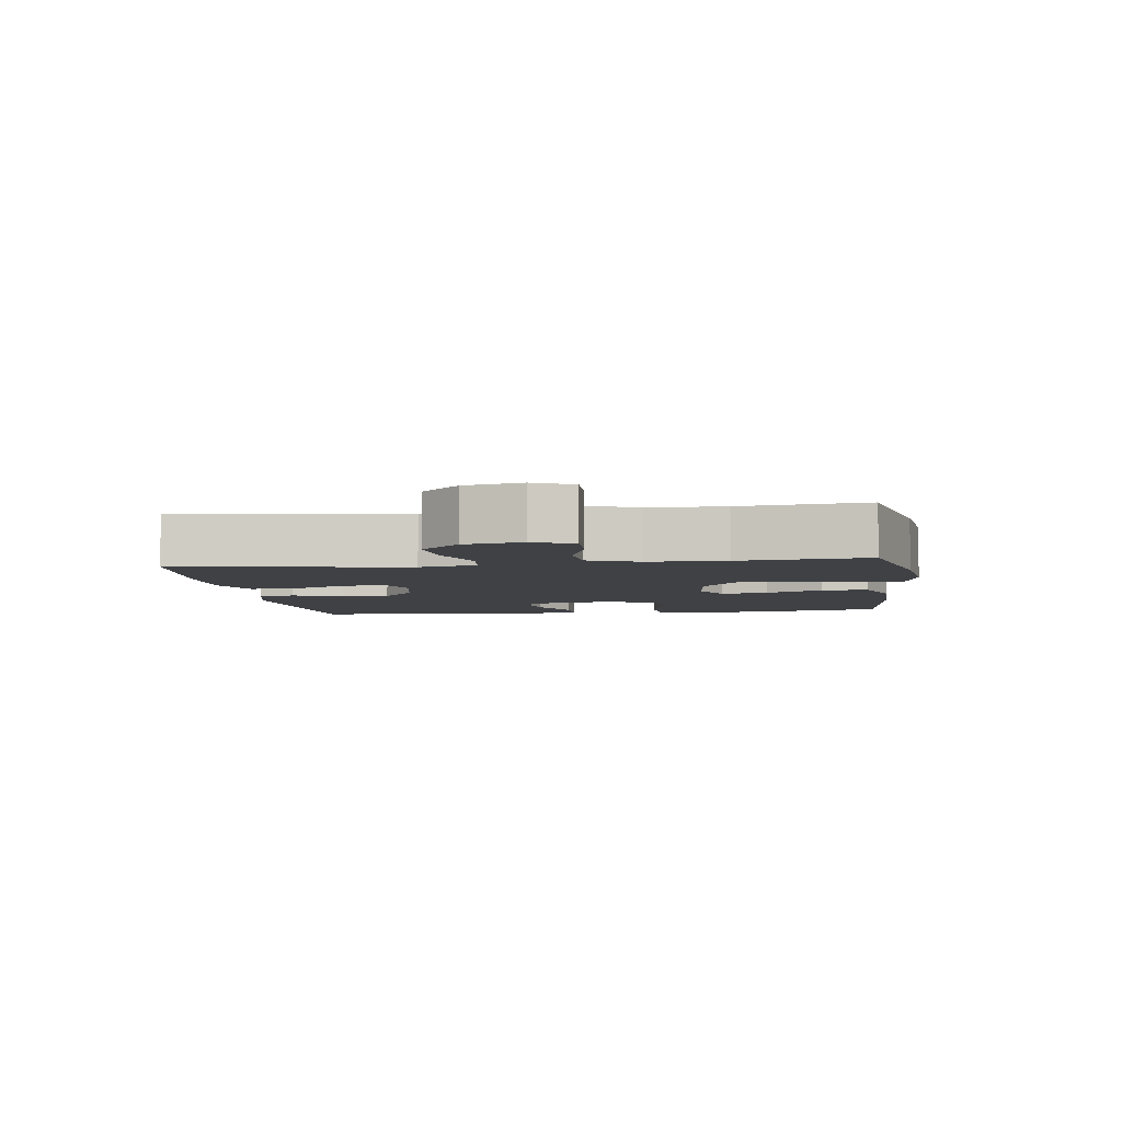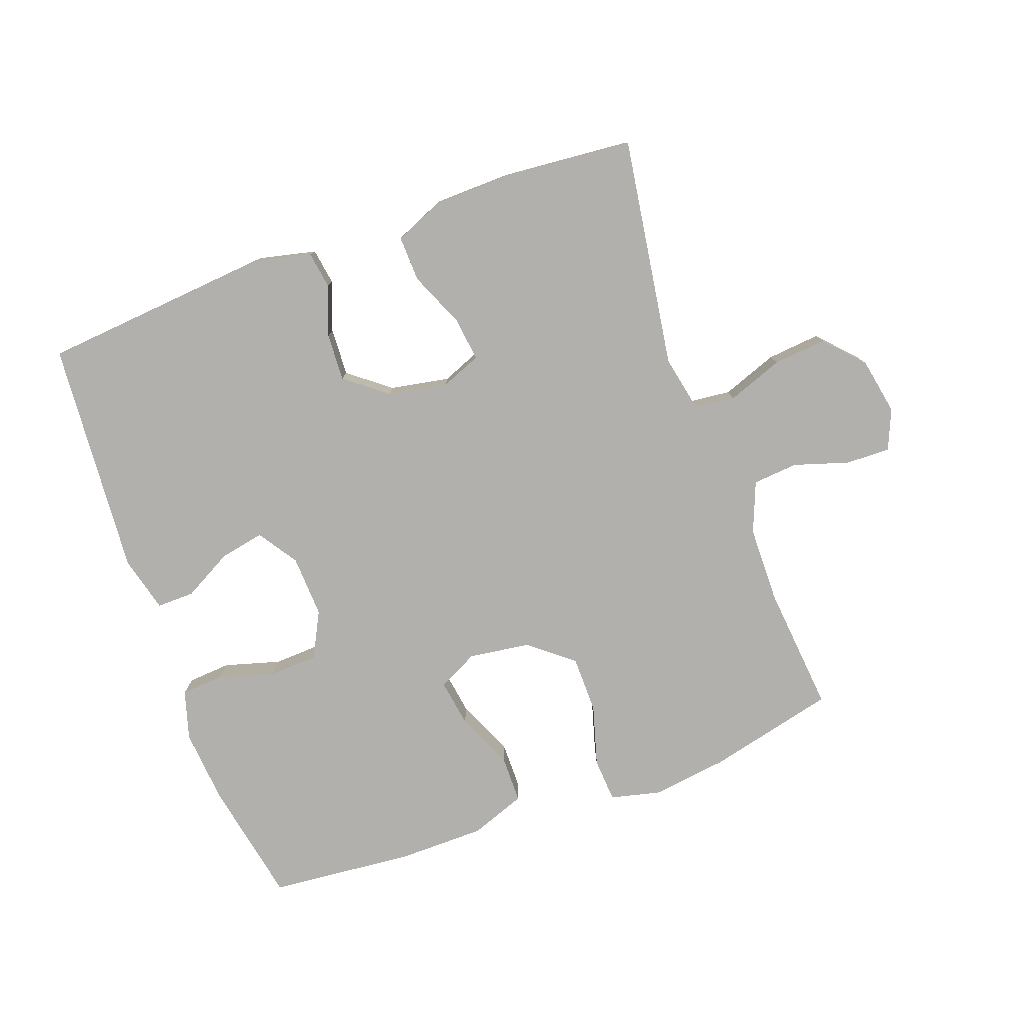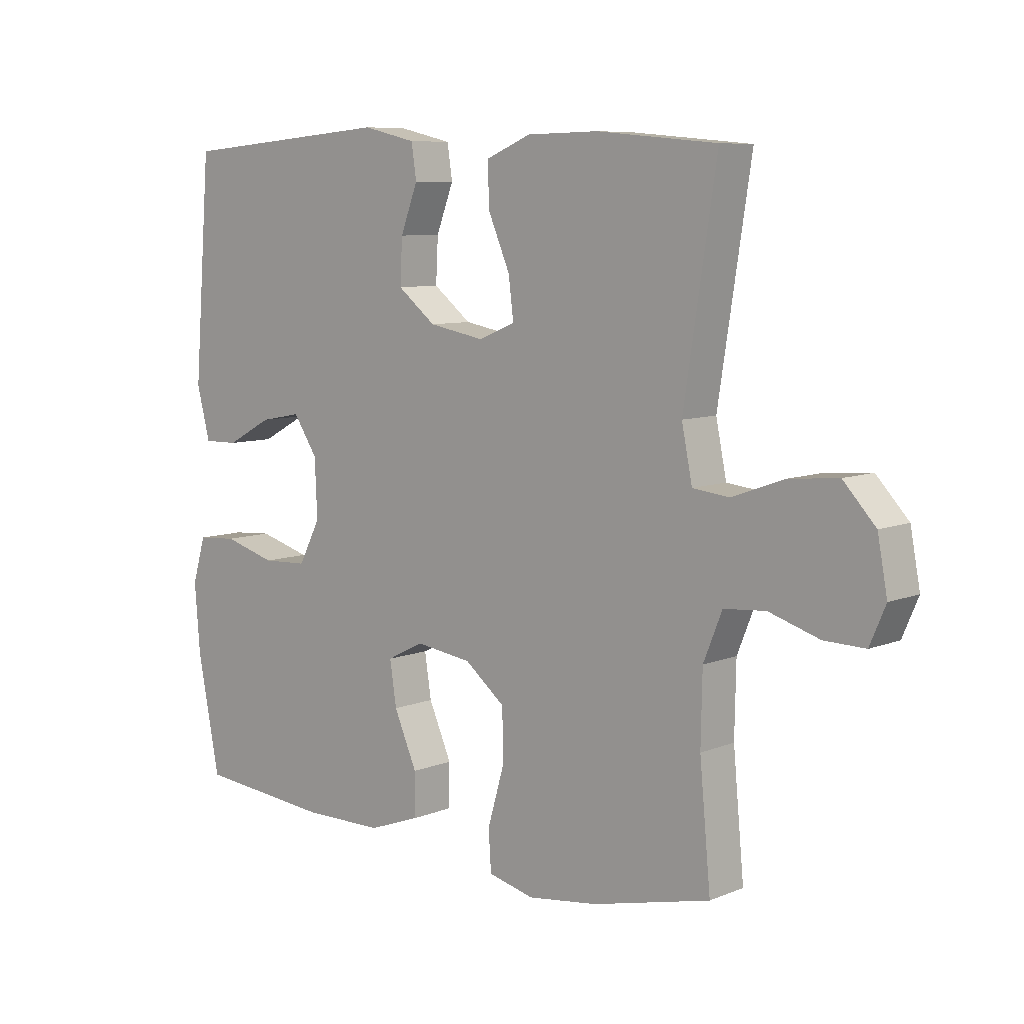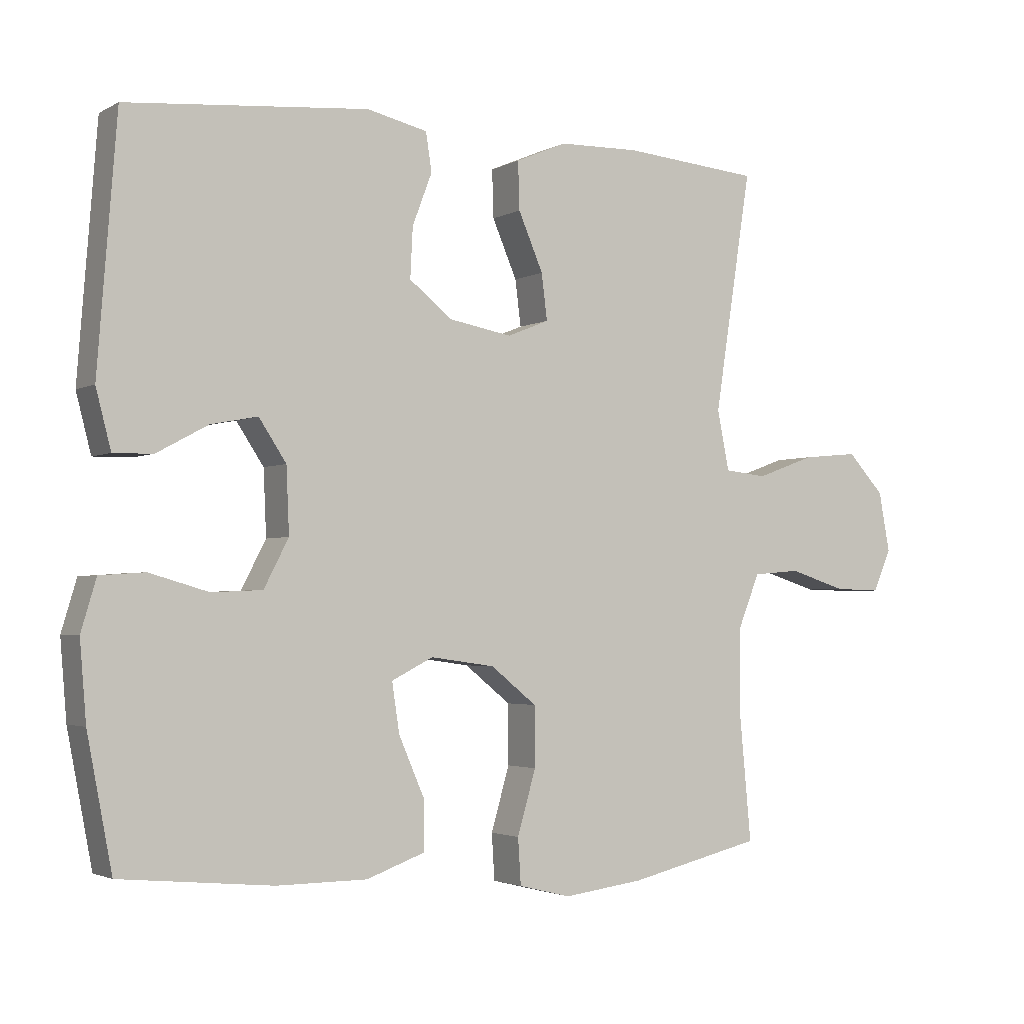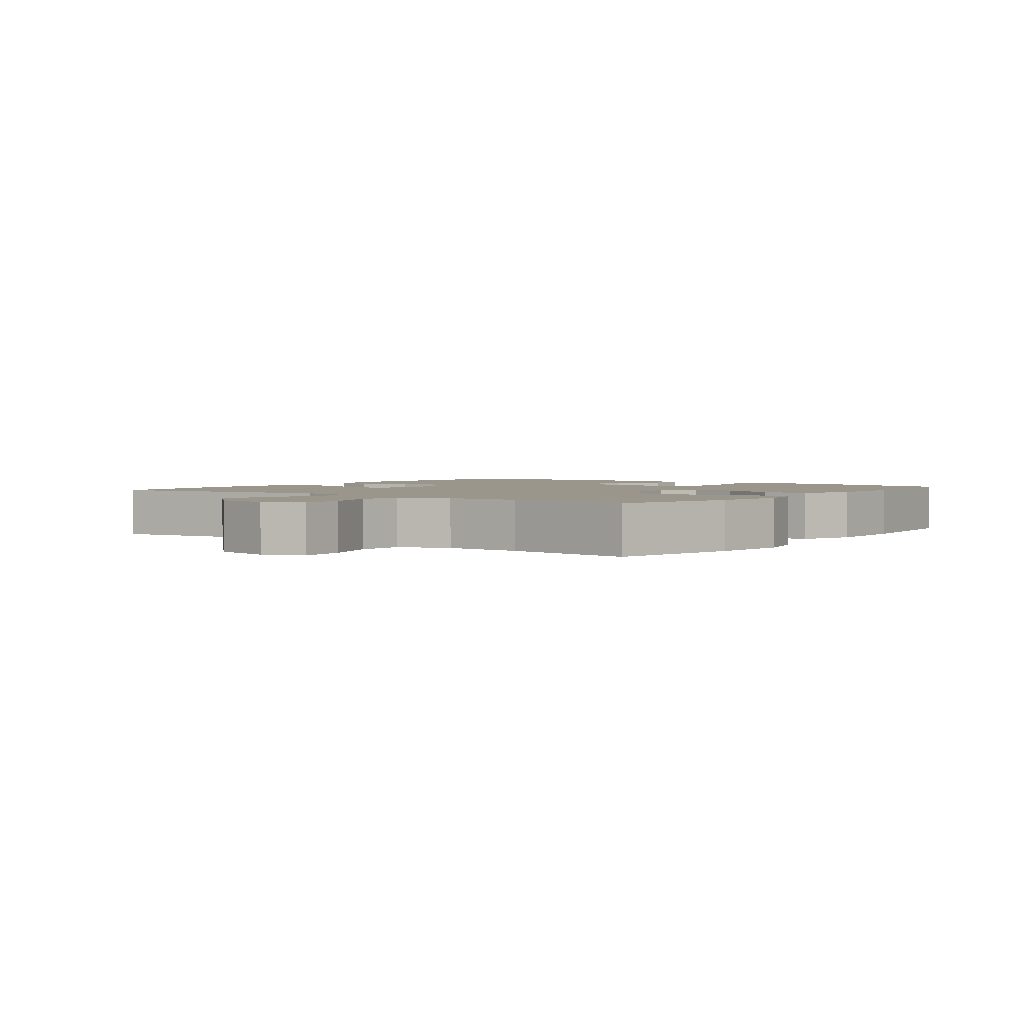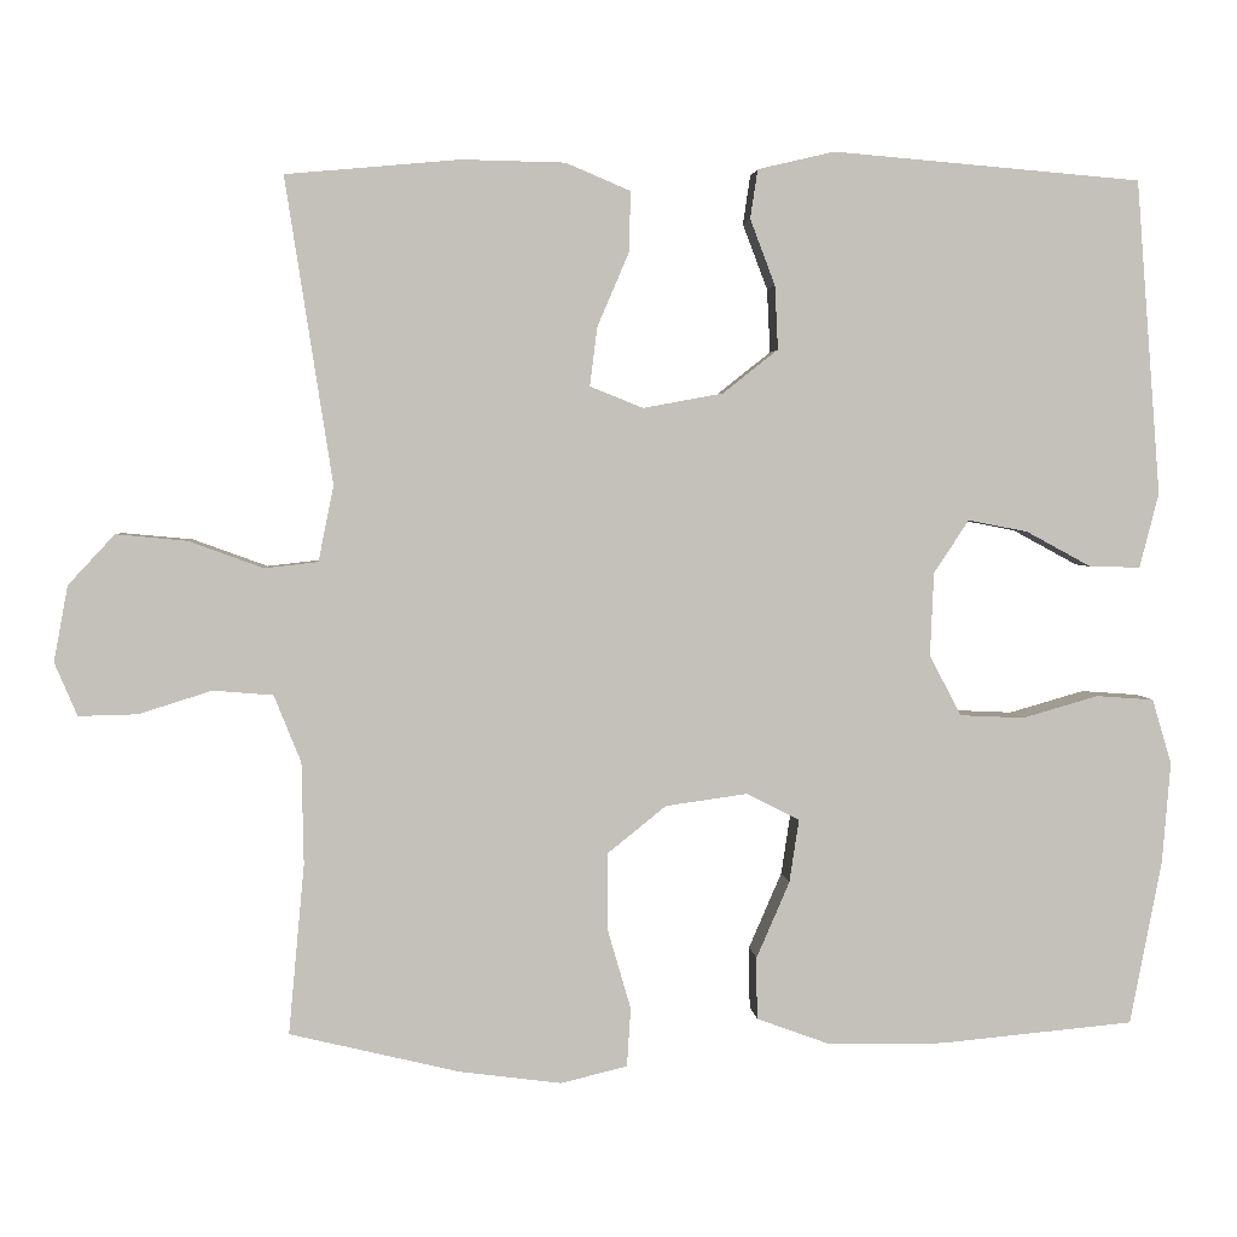
<metadata>
{"format":"obj","ext":"obj","renderer":"f3d","projection":"perspective","resolution":1024,"background":"white","views":[{"elev":-5.3,"azim":97.8,"up":"+Y"},{"elev":-78.6,"azim":20.1,"up":"+Y"},{"elev":8.0,"azim":42.0,"up":"+Z"},{"elev":-2.6,"azim":-30.1,"up":"+Z"},{"elev":2.4,"azim":126.9,"up":"+Y"},{"elev":3.0,"azim":176.0,"up":"+Z"}]}
</metadata>
<code>
o path2890
v 0.4522 0.0375 -0.2932
v 0.4545 0.0375 -0.1732
v 0.4862 0.0375 -0.09427
v 0.5569 0.0375 -0.08845
v 0.6428 0.0375 -0.1156
v 0.7121 0.0375 -0.1174
v 0.7389 0.0375 -0.05488
v 0.7223 0.0375 0.0344
v 0.6676 0.0375 0.09356
v 0.584 0.0375 0.08573
v 0.4963 0.0375 0.05388
v 0.4334 0.0375 0.06092
v 0.4154 0.0375 0.1499
v 0.4708 0.0375 0.5088
v 0.2663 0.0375 0.5272
v 0.1452 0.0375 0.5246
v 0.06901 0.0375 0.4923
v 0.07128 0.0375 0.4207
v 0.1083 0.0375 0.3341
v 0.1168 0.0375 0.2653
v 0.05442 0.0375 0.2403
v -0.03928 0.0375 0.2575
v -0.1041 0.0375 0.3089
v -0.1003 0.0375 0.3836
v -0.07101 0.0375 0.4612
v -0.07969 0.0375 0.5187
v -0.1699 0.0375 0.5398
v -0.5309 0.0375 0.5088
v -0.5596 0.0375 0.1397
v -0.5372 0.0375 0.05233
v -0.4783 0.0375 0.05331
v -0.4013 0.0375 0.09502
v -0.3315 0.0375 0.1084
v -0.2906 0.0375 0.04627
v -0.2864 0.0375 -0.0514
v -0.3233 0.0375 -0.1228
v -0.3993 0.0375 -0.1262
v -0.4875 0.0375 -0.1007
v -0.5549 0.0375 -0.1055
v -0.5775 0.0375 -0.1817
v -0.5681 0.0375 -0.2983
v -0.5309 0.0375 -0.4931
v -0.3035 0.0375 -0.5148
v -0.1682 0.0375 -0.514
v -0.08146 0.0375 -0.4824
v -0.08069 0.0375 -0.4097
v -0.1195 0.0375 -0.32
v -0.1308 0.0375 -0.2459
v -0.06863 0.0375 -0.2142
v 0.0273 0.0375 -0.2278
v 0.09596 0.0375 -0.2833
v 0.09651 0.0375 -0.3727
v 0.06888 0.0375 -0.4681
v 0.07324 0.0375 -0.537
v 0.1513 0.0375 -0.5561
v 0.2709 0.0375 -0.5407
v 0.4708 0.0375 -0.4931
v 0.4522 -0.0375 -0.2932
v 0.4545 -0.0375 -0.1732
v 0.4862 -0.0375 -0.09427
v 0.5569 -0.0375 -0.08845
v 0.6428 -0.0375 -0.1156
v 0.7121 -0.0375 -0.1174
v 0.7389 -0.0375 -0.05488
v 0.7223 -0.0375 0.0344
v 0.6676 -0.0375 0.09356
v 0.584 -0.0375 0.08573
v 0.4963 -0.0375 0.05388
v 0.4334 -0.0375 0.06092
v 0.4154 -0.0375 0.1499
v 0.4708 -0.0375 0.5088
v 0.2663 -0.0375 0.5272
v 0.1452 -0.0375 0.5246
v 0.06901 -0.0375 0.4923
v 0.07128 -0.0375 0.4207
v 0.1083 -0.0375 0.3341
v 0.1168 -0.0375 0.2653
v 0.05442 -0.0375 0.2403
v -0.03928 -0.0375 0.2575
v -0.1041 -0.0375 0.3089
v -0.1003 -0.0375 0.3836
v -0.07101 -0.0375 0.4612
v -0.07969 -0.0375 0.5187
v -0.1699 -0.0375 0.5398
v -0.5309 -0.0375 0.5088
v -0.5596 -0.0375 0.1397
v -0.5372 -0.0375 0.05233
v -0.4783 -0.0375 0.05331
v -0.4013 -0.0375 0.09502
v -0.3315 -0.0375 0.1084
v -0.2906 -0.0375 0.04627
v -0.2864 -0.0375 -0.0514
v -0.3233 -0.0375 -0.1228
v -0.3993 -0.0375 -0.1262
v -0.4875 -0.0375 -0.1007
v -0.5549 -0.0375 -0.1055
v -0.5775 -0.0375 -0.1817
v -0.5681 -0.0375 -0.2983
v -0.5309 -0.0375 -0.4931
v -0.3035 -0.0375 -0.5148
v -0.1682 -0.0375 -0.514
v -0.08146 -0.0375 -0.4824
v -0.08069 -0.0375 -0.4097
v -0.1195 -0.0375 -0.32
v -0.1308 -0.0375 -0.2459
v -0.06863 -0.0375 -0.2142
v 0.0273 -0.0375 -0.2278
v 0.09596 -0.0375 -0.2833
v 0.09651 -0.0375 -0.3727
v 0.06888 -0.0375 -0.4681
v 0.07324 -0.0375 -0.537
v 0.1513 -0.0375 -0.5561
v 0.2709 -0.0375 -0.5407
v 0.4708 -0.0375 -0.4931
v 0.7121 0.0375 -0.1174
v 0.7121 0.0375 -0.1174
v 0.7389 0.0375 -0.05488
v 0.7223 0.0375 0.0344
v 0.6676 0.0375 0.09356
v 0.6428 0.0375 -0.1156
v 0.584 0.0375 0.08573
v 0.5569 0.0375 -0.08845
v 0.4963 0.0375 0.05388
v 0.4862 0.0375 -0.09427
v 0.4862 0.0375 -0.09427
v 0.4334 0.0375 0.06092
v 0.4334 0.0375 0.06092
v 0.4545 0.0375 -0.1732
v 0.4708 0.0375 -0.4931
v 0.4708 0.0375 -0.4931
v 0.4522 0.0375 -0.2932
v 0.4154 0.0375 0.1499
v 0.4708 0.0375 0.5088
v 0.4708 0.0375 0.5088
v 0.2709 0.0375 -0.5407
v 0.2663 0.0375 0.5272
v 0.1513 0.0375 -0.5561
v 0.1452 0.0375 0.5246
v 0.07324 0.0375 -0.537
v 0.07324 0.0375 -0.537
v 0.1083 0.0375 0.3341
v 0.1168 0.0375 0.2653
v 0.1168 0.0375 0.2653
v 0.06901 0.0375 0.4923
v 0.06901 0.0375 0.4923
v 0.09596 0.0375 -0.2833
v 0.09651 0.0375 -0.3727
v 0.05442 0.0375 0.2403
v 0.07128 0.0375 0.4207
v 0.06888 0.0375 -0.4681
v 0.0273 0.0375 -0.2278
v -0.03928 0.0375 0.2575
v -0.06863 0.0375 -0.2142
v -0.1041 0.0375 0.3089
v -0.1308 0.0375 -0.2459
v -0.1308 0.0375 -0.2459
v -0.1003 0.0375 0.3836
v -0.07101 0.0375 0.4612
v -0.07969 0.0375 0.5187
v -0.07969 0.0375 0.5187
v -0.1699 0.0375 0.5398
v -0.08146 0.0375 -0.4824
v -0.08146 0.0375 -0.4824
v -0.08069 0.0375 -0.4097
v -0.1195 0.0375 -0.32
v -0.1682 0.0375 -0.514
v -0.3035 0.0375 -0.5148
v -0.2864 0.0375 -0.0514
v -0.3233 0.0375 -0.1228
v -0.2906 0.0375 0.04627
v -0.3315 0.0375 0.1084
v -0.3315 0.0375 0.1084
v -0.3993 0.0375 -0.1262
v -0.4013 0.0375 0.09502
v -0.4875 0.0375 -0.1007
v -0.4783 0.0375 0.05331
v -0.5309 0.0375 -0.4931
v -0.5309 0.0375 -0.4931
v -0.5372 0.0375 0.05233
v -0.5372 0.0375 0.05233
v -0.5549 0.0375 -0.1055
v -0.5549 0.0375 -0.1055
v -0.5309 0.0375 0.5088
v -0.5309 0.0375 0.5088
v -0.5596 0.0375 0.1397
v -0.5681 0.0375 -0.2983
v -0.5775 0.0375 -0.1817
v 0.7121 -0.0375 -0.1174
v 0.7121 -0.0375 -0.1174
v 0.7389 -0.0375 -0.05488
v 0.7223 -0.0375 0.0344
v 0.6676 -0.0375 0.09356
v 0.6428 -0.0375 -0.1156
v 0.584 -0.0375 0.08573
v 0.5569 -0.0375 -0.08845
v 0.4963 -0.0375 0.05388
v 0.4862 -0.0375 -0.09427
v 0.4862 -0.0375 -0.09427
v 0.4334 -0.0375 0.06092
v 0.4334 -0.0375 0.06092
v 0.4545 -0.0375 -0.1732
v 0.4708 -0.0375 -0.4931
v 0.4708 -0.0375 -0.4931
v 0.4522 -0.0375 -0.2932
v 0.4154 -0.0375 0.1499
v 0.4708 -0.0375 0.5088
v 0.4708 -0.0375 0.5088
v 0.2709 -0.0375 -0.5407
v 0.2663 -0.0375 0.5272
v 0.1513 -0.0375 -0.5561
v 0.1452 -0.0375 0.5246
v 0.07324 -0.0375 -0.537
v 0.07324 -0.0375 -0.537
v 0.1083 -0.0375 0.3341
v 0.1168 -0.0375 0.2653
v 0.1168 -0.0375 0.2653
v 0.06901 -0.0375 0.4923
v 0.06901 -0.0375 0.4923
v 0.09596 -0.0375 -0.2833
v 0.09651 -0.0375 -0.3727
v 0.05442 -0.0375 0.2403
v 0.07128 -0.0375 0.4207
v 0.06888 -0.0375 -0.4681
v 0.0273 -0.0375 -0.2278
v -0.03928 -0.0375 0.2575
v -0.06863 -0.0375 -0.2142
v -0.1041 -0.0375 0.3089
v -0.1308 -0.0375 -0.2459
v -0.1308 -0.0375 -0.2459
v -0.1003 -0.0375 0.3836
v -0.07101 -0.0375 0.4612
v -0.07969 -0.0375 0.5187
v -0.07969 -0.0375 0.5187
v -0.1699 -0.0375 0.5398
v -0.08146 -0.0375 -0.4824
v -0.08146 -0.0375 -0.4824
v -0.08069 -0.0375 -0.4097
v -0.1195 -0.0375 -0.32
v -0.1682 -0.0375 -0.514
v -0.3035 -0.0375 -0.5148
v -0.2864 -0.0375 -0.0514
v -0.3233 -0.0375 -0.1228
v -0.2906 -0.0375 0.04627
v -0.3315 -0.0375 0.1084
v -0.3315 -0.0375 0.1084
v -0.3993 -0.0375 -0.1262
v -0.4013 -0.0375 0.09502
v -0.4875 -0.0375 -0.1007
v -0.4783 -0.0375 0.05331
v -0.5309 -0.0375 -0.4931
v -0.5309 -0.0375 -0.4931
v -0.5372 -0.0375 0.05233
v -0.5372 -0.0375 0.05233
v -0.5549 -0.0375 -0.1055
v -0.5549 -0.0375 -0.1055
v -0.5309 -0.0375 0.5088
v -0.5309 -0.0375 0.5088
v -0.5596 -0.0375 0.1397
v -0.5681 -0.0375 -0.2983
v -0.5775 -0.0375 -0.1817
f 194 191 192
f 240 246 259
f 228 241 242
f 244 227 256
f 199 205 215
f 226 225 243
f 208 204 220
f 195 191 194
f 190 191 193
f 221 199 215
f 224 199 221
f 238 228 242
f 256 230 234
f 212 210 223
f 195 196 197
f 197 199 201
f 250 240 259
f 215 205 214
f 243 227 244
f 249 258 252
f 202 204 208
f 223 210 220
f 204 201 219
f 196 195 194
f 234 231 232
f 237 239 235
f 239 238 240
f 226 243 241
f 209 214 205
f 226 221 225
f 247 244 256
f 227 230 256
f 226 241 228
f 224 221 226
f 222 211 217
f 225 227 243
f 193 191 195
f 197 196 199
f 240 238 242
f 259 246 260
f 210 208 220
f 258 247 256
f 219 199 224
f 214 211 222
f 214 209 211
f 201 199 219
f 188 190 193
f 209 205 206
f 260 246 248
f 260 248 254
f 234 230 231
f 220 204 219
f 247 258 249
f 238 239 237
f 240 242 246
f 116 7 64 189
f 7 8 65 64
f 8 9 66 65
f 5 6 63 62
f 9 10 67 66
f 4 5 62 61
f 10 11 68 67
f 125 4 61 198
f 11 127 200 68
f 2 3 60 59
f 130 1 58 203
f 1 2 59 58
f 12 13 70 69
f 13 134 207 70
f 56 57 114 113
f 14 15 72 71
f 55 56 113 112
f 15 16 73 72
f 140 55 112 213
f 19 143 216 76
f 16 145 218 73
f 51 52 109 108
f 20 21 78 77
f 18 19 76 75
f 17 18 75 74
f 53 54 111 110
f 52 53 110 109
f 50 51 108 107
f 21 22 79 78
f 49 50 107 106
f 22 23 80 79
f 156 49 106 229
f 24 25 82 81
f 25 160 233 82
f 26 27 84 83
f 163 46 103 236
f 46 47 104 103
f 44 45 102 101
f 23 24 81 80
f 47 48 105 104
f 43 44 101 100
f 35 36 93 92
f 34 35 92 91
f 172 34 91 245
f 36 37 94 93
f 32 33 90 89
f 37 38 95 94
f 31 32 89 88
f 178 43 100 251
f 180 31 88 253
f 38 182 255 95
f 27 184 257 84
f 29 30 87 86
f 28 29 86 85
f 41 42 99 98
f 40 41 98 97
f 39 40 97 96
f 121 119 118
f 167 186 173
f 155 169 168
f 171 183 154
f 126 142 132
f 153 170 152
f 135 147 131
f 122 121 118
f 117 120 118
f 148 142 126
f 151 148 126
f 165 169 155
f 183 161 157
f 139 150 137
f 122 124 123
f 124 128 126
f 177 186 167
f 142 141 132
f 170 171 154
f 176 179 185
f 129 135 131
f 150 147 137
f 131 146 128
f 123 121 122
f 161 159 158
f 164 162 166
f 166 167 165
f 153 168 170
f 136 132 141
f 153 152 148
f 174 183 171
f 154 183 157
f 153 155 168
f 151 153 148
f 149 144 138
f 152 170 154
f 120 122 118
f 124 126 123
f 167 169 165
f 186 187 173
f 137 147 135
f 185 183 174
f 146 151 126
f 141 149 138
f 141 138 136
f 128 146 126
f 115 120 117
f 136 133 132
f 187 175 173
f 187 181 175
f 161 158 157
f 147 146 131
f 174 176 185
f 165 164 166
f 167 173 169

</code>
